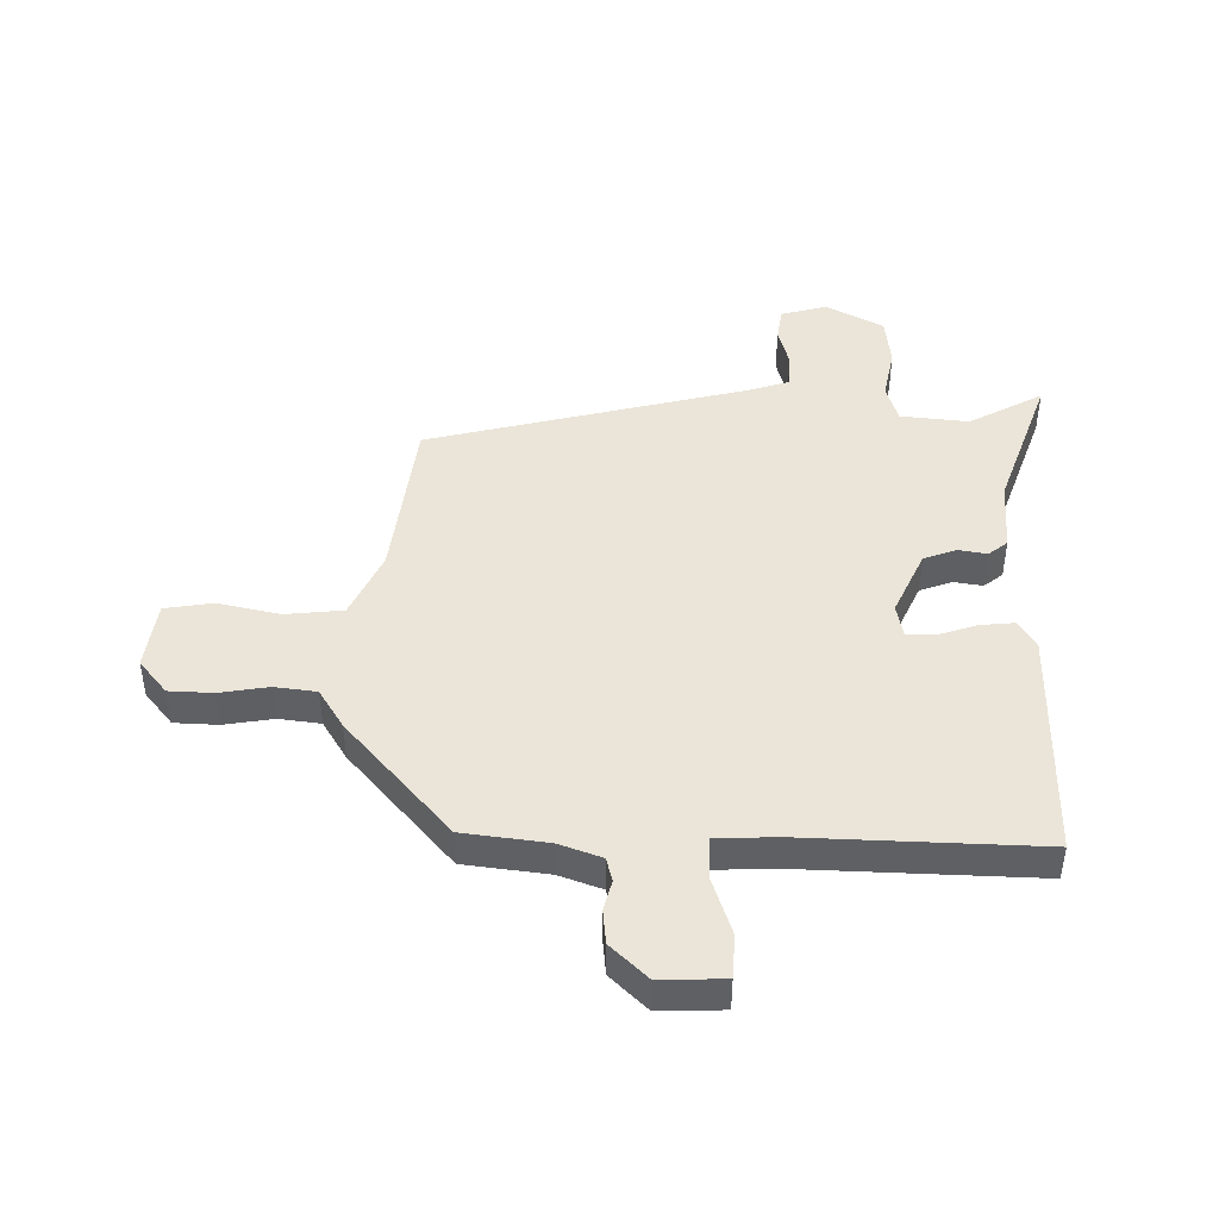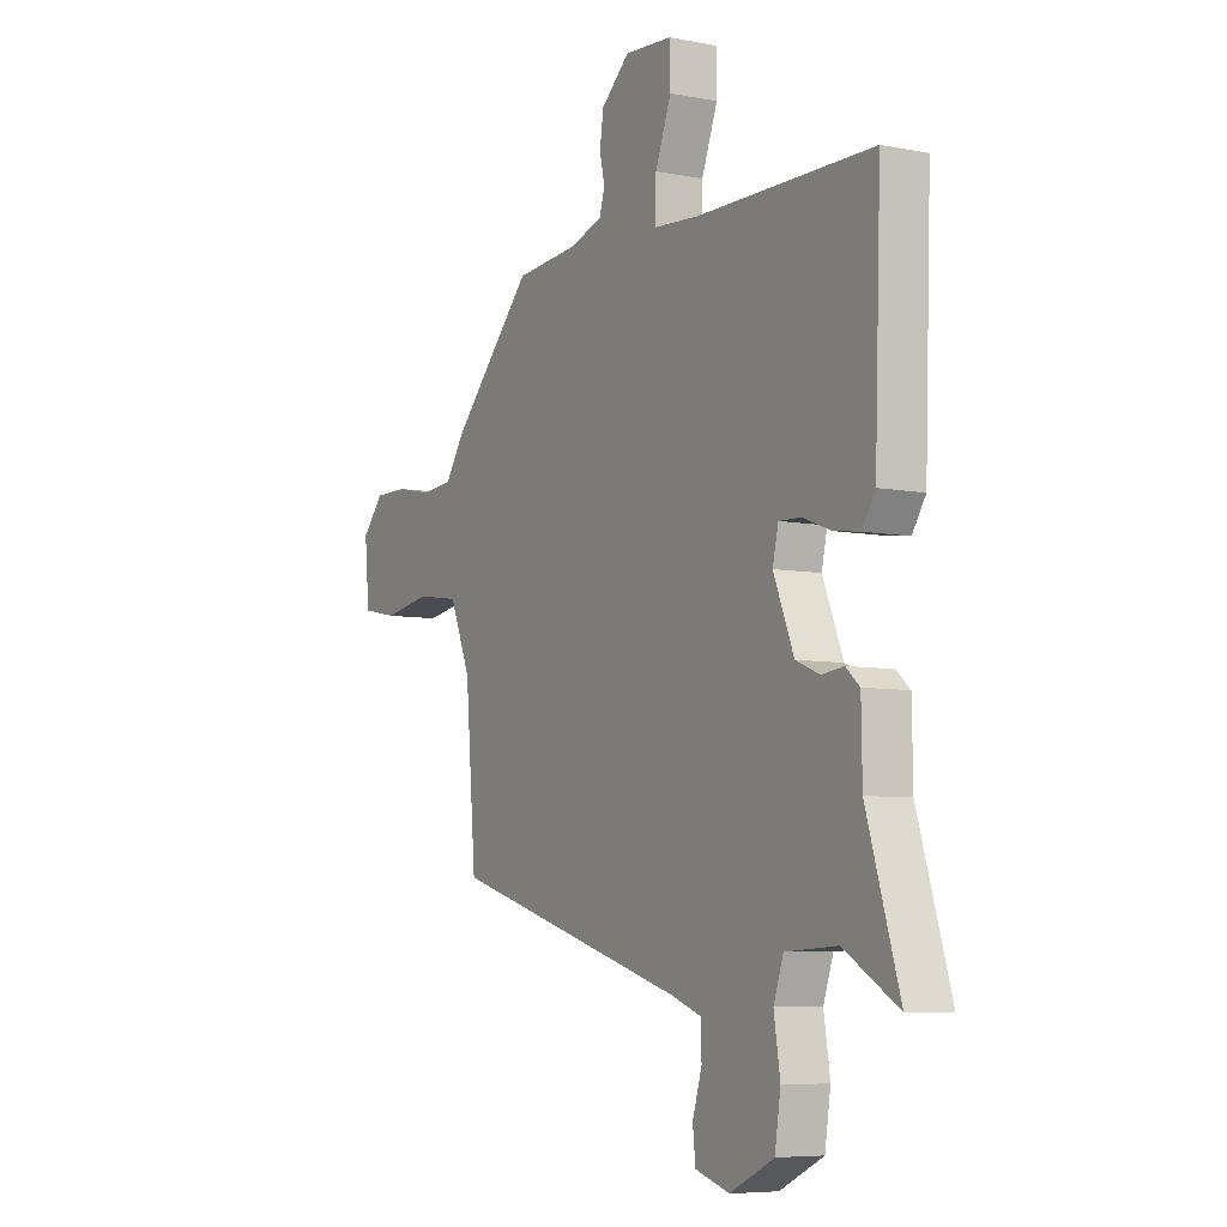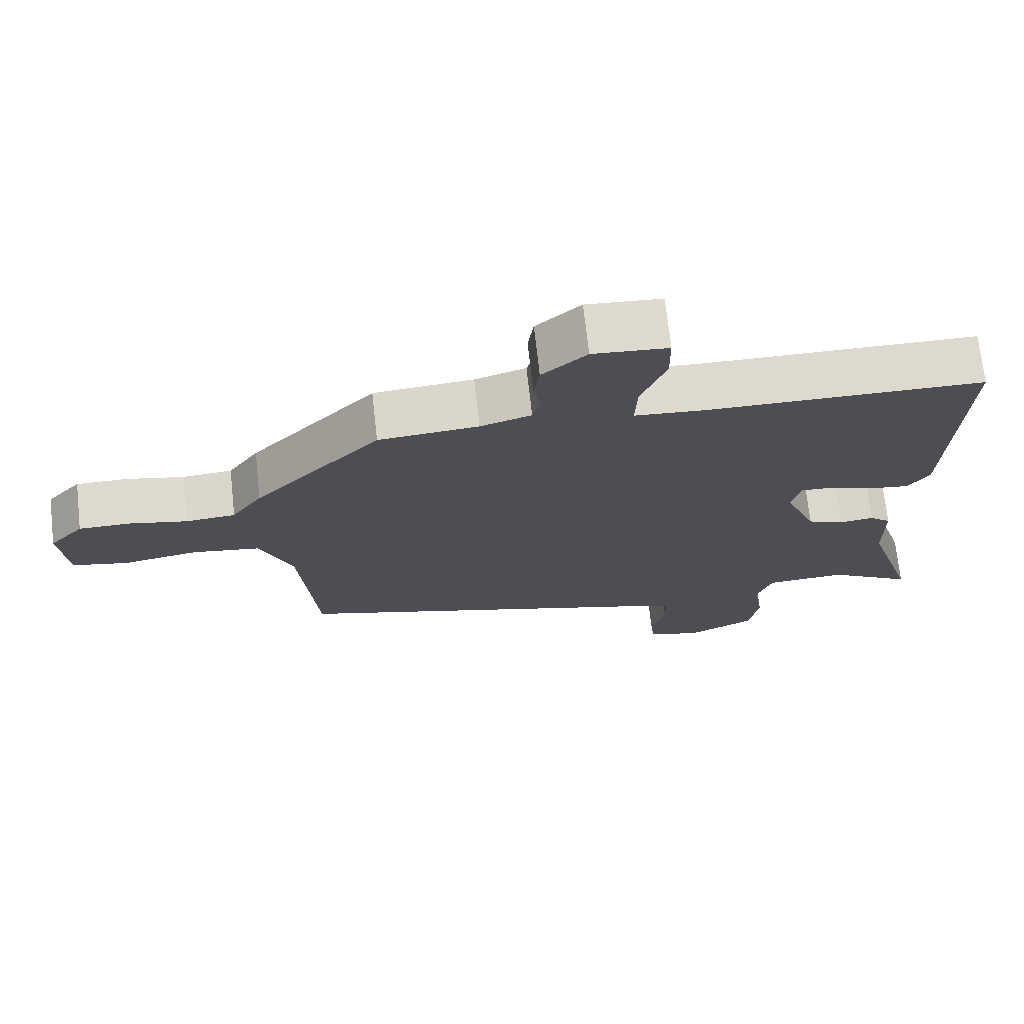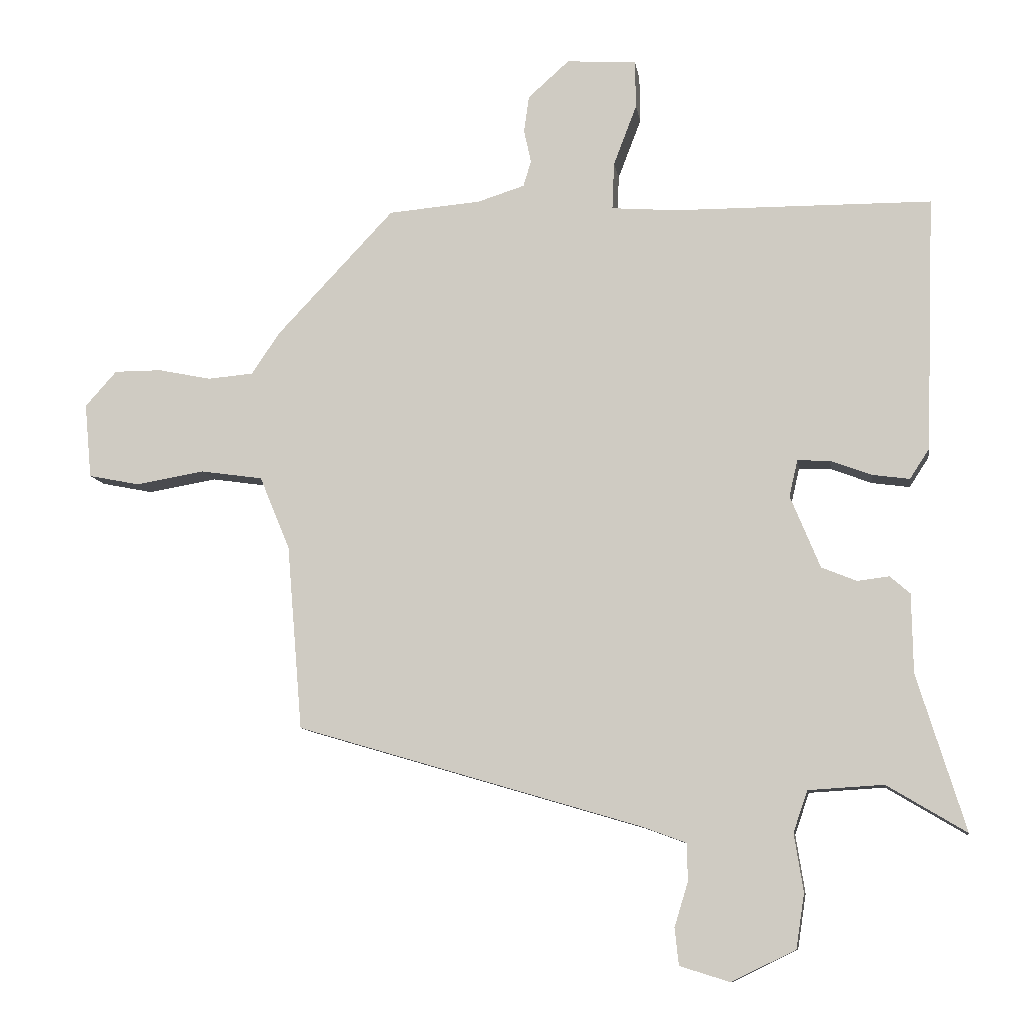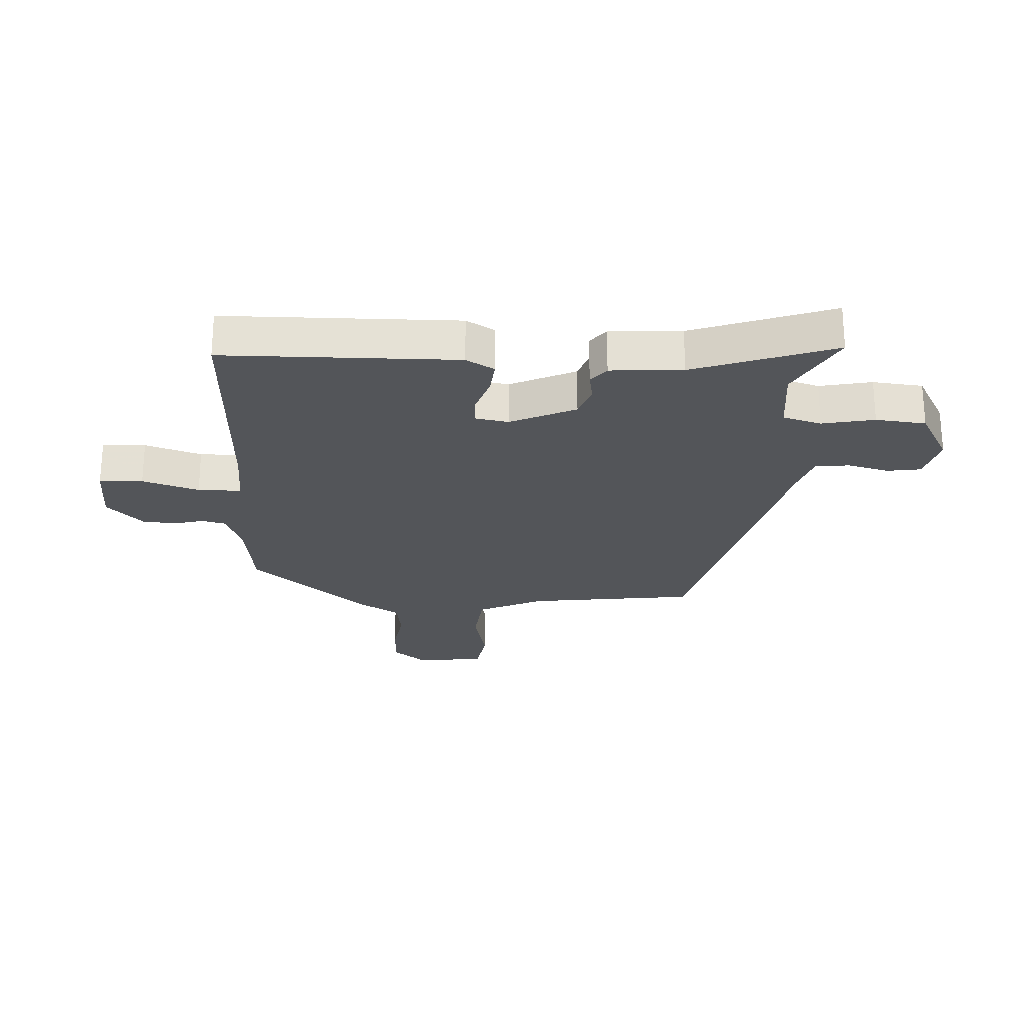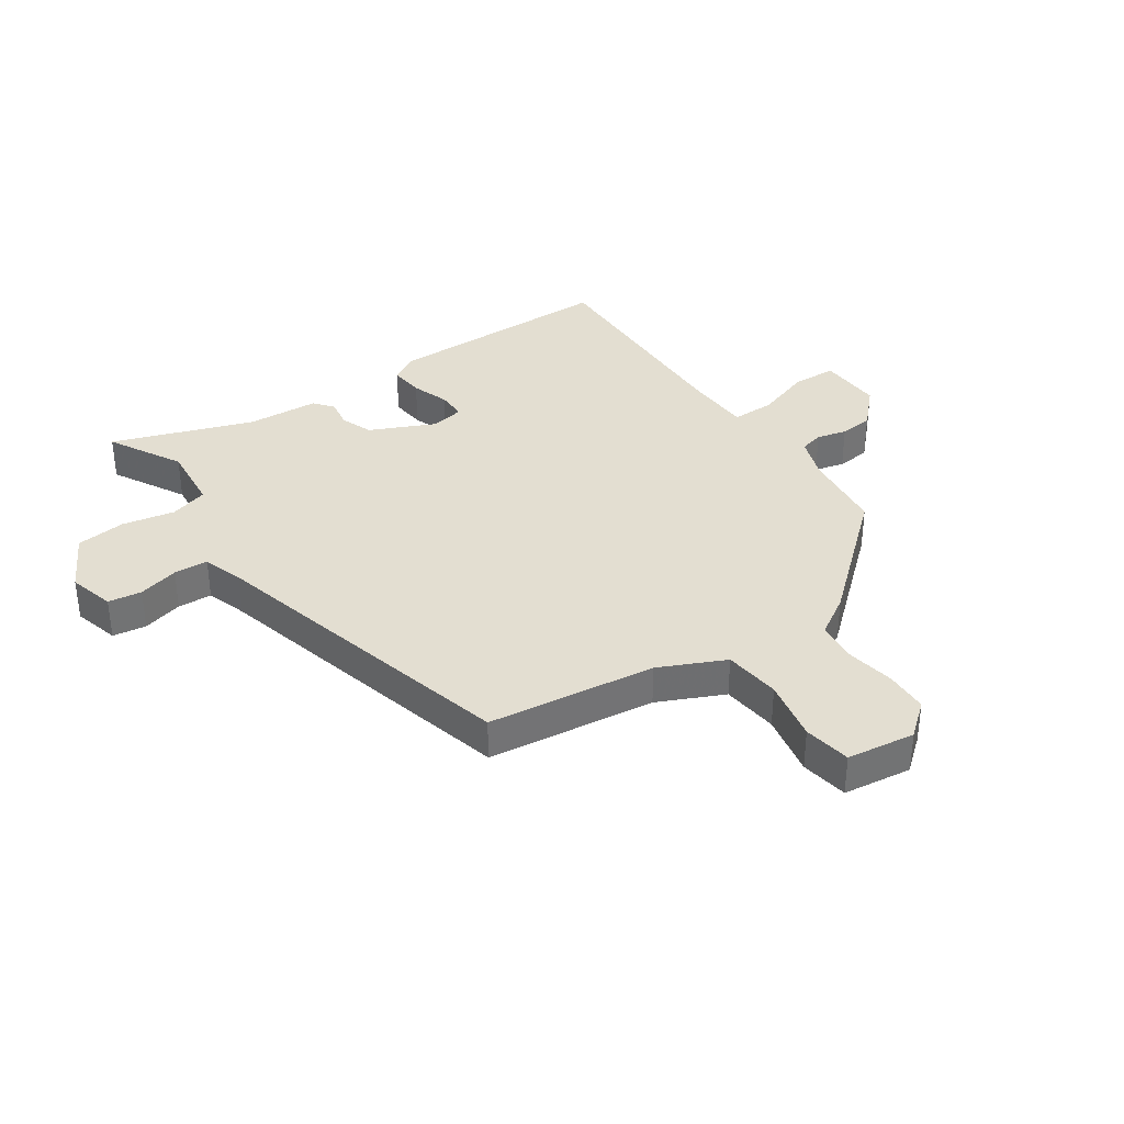
<metadata>
{"format":"obj","ext":"obj","renderer":"f3d","projection":"perspective","resolution":1024,"background":"white","views":[{"elev":45.0,"azim":3.2,"up":"+Y"},{"elev":-6.6,"azim":60.0,"up":"+Z"},{"elev":71.8,"azim":-6.3,"up":"+Z"},{"elev":-9.9,"azim":8.7,"up":"+Z"},{"elev":-24.3,"azim":89.8,"up":"+Y"},{"elev":36.1,"azim":-122.2,"up":"+Y"}]}
</metadata>
<code>
v 0.523 0.07 0.448
v 0.509 0.07 0.055
v 0.479 0.07 0.009
v 0.421 0.07 0.017
v 0.358 0.07 0.041
v 0.308 0.07 0.043
v 0.295 0.07 -0.013
v 0.341 0.07 -0.125
v 0.395 0.07 -0.147
v 0.444 0.07 -0.141
v 0.475 0.07 -0.168
v 0.477 0.07 -0.29
v 0.551 0.07 -0.53
v 0.429 0.07 -0.457
v 0.313 0.07 -0.464
v 0.291 0.07 -0.528
v 0.305 0.07 -0.617
v 0.292 0.07 -0.701
v 0.193 0.07 -0.749
v 0.116 0.07 -0.725
v 0.11 0.07 -0.668
v 0.131 0.07 -0.6
v 0.13 0.07 -0.542
v 0.062 0.07 -0.517
v -0.472 0.07 -0.36
v -0.496 0.07 -0.074
v -0.543 0.07 0.039
v -0.639 0.07 0.053
v -0.746 0.07 0.035
v -0.826 0.07 0.051
v -0.837 0.07 0.167
v -0.788 0.07 0.222
v -0.714 0.07 0.222
v -0.632 0.07 0.205
v -0.561 0.07 0.211
v -0.517 0.07 0.276
v -0.335 0.07 0.469
v -0.192 0.07 0.481
v -0.119 0.07 0.504
v -0.107 0.07 0.544
v -0.118 0.07 0.595
v -0.11 0.07 0.652
v -0.046 0.07 0.709
v 0.062 0.07 0.701
v 0.063 0.07 0.627
v 0.027 0.07 0.533
v 0.024 0.07 0.46
v 0.127 0.07 0.452
v 0.523 0 0.448
v 0.509 0 0.055
v 0.479 0 0.009
v 0.421 0 0.017
v 0.358 0 0.041
v 0.308 0 0.043
v 0.295 0 -0.013
v 0.341 0 -0.125
v 0.395 0 -0.147
v 0.444 0 -0.141
v 0.475 0 -0.168
v 0.477 0 -0.29
v 0.551 0 -0.53
v 0.429 0 -0.457
v 0.313 0 -0.464
v 0.291 0 -0.528
v 0.305 0 -0.617
v 0.292 0 -0.701
v 0.193 0 -0.749
v 0.116 0 -0.725
v 0.11 0 -0.668
v 0.131 0 -0.6
v 0.13 0 -0.542
v 0.062 0 -0.517
v -0.472 0 -0.36
v -0.496 0 -0.074
v -0.543 0 0.039
v -0.639 0 0.053
v -0.746 0 0.035
v -0.826 0 0.051
v -0.837 0 0.167
v -0.788 0 0.222
v -0.714 0 0.222
v -0.632 0 0.205
v -0.561 0 0.211
v -0.517 0 0.276
v -0.335 0 0.469
v -0.192 0 0.481
v -0.119 0 0.504
v -0.107 0 0.544
v -0.118 0 0.595
v -0.11 0 0.652
v -0.046 0 0.709
v 0.062 0 0.701
v 0.063 0 0.627
v 0.027 0 0.533
v 0.024 0 0.46
v 0.127 0 0.452
f 43 44 45 46
f 43 46 47
f 40 41 42 43
f 39 40 43 47
f 38 39 47
f 35 36 37 38
f 35 38 47
f 31 32 33 34
f 31 34 35
f 28 29 30 31
f 27 28 31 35
f 26 27 35 47
f 24 25 26 47
f 19 20 21 22
f 19 22 23
f 16 17 18 19
f 15 16 19 23
f 12 13 14
f 12 14 15
f 9 10 11 12
f 8 9 12 15
f 7 8 15 23
f 2 3 4 5
f 48 1 2 5
f 48 5 6
f 23 24 47 48
f 6 7 23 48
f 94 93 92 91
f 95 94 91
f 91 90 89 88
f 95 91 88 87
f 95 87 86
f 86 85 84 83
f 95 86 83
f 82 81 80 79
f 83 82 79
f 79 78 77 76
f 83 79 76 75
f 95 83 75 74
f 95 74 73 72
f 70 69 68 67
f 71 70 67
f 67 66 65 64
f 71 67 64 63
f 62 61 60
f 63 62 60
f 60 59 58 57
f 63 60 57 56
f 71 63 56 55
f 53 52 51 50
f 53 50 49 96
f 54 53 96
f 96 95 72 71
f 96 71 55 54
f 1 49 50 2
f 2 50 51 3
f 3 51 52 4
f 4 52 53 5
f 5 53 54 6
f 6 54 55 7
f 7 55 56 8
f 8 56 57 9
f 9 57 58 10
f 10 58 59 11
f 11 59 60 12
f 12 60 61 13
f 13 61 62 14
f 14 62 63 15
f 15 63 64 16
f 16 64 65 17
f 17 65 66 18
f 18 66 67 19
f 19 67 68 20
f 20 68 69 21
f 21 69 70 22
f 22 70 71 23
f 23 71 72 24
f 24 72 73 25
f 25 73 74 26
f 26 74 75 27
f 27 75 76 28
f 28 76 77 29
f 29 77 78 30
f 30 78 79 31
f 31 79 80 32
f 32 80 81 33
f 33 81 82 34
f 34 82 83 35
f 35 83 84 36
f 36 84 85 37
f 37 85 86 38
f 38 86 87 39
f 39 87 88 40
f 40 88 89 41
f 41 89 90 42
f 42 90 91 43
f 43 91 92 44
f 44 92 93 45
f 45 93 94 46
f 46 94 95 47
f 47 95 96 48
f 48 96 49 1

</code>
